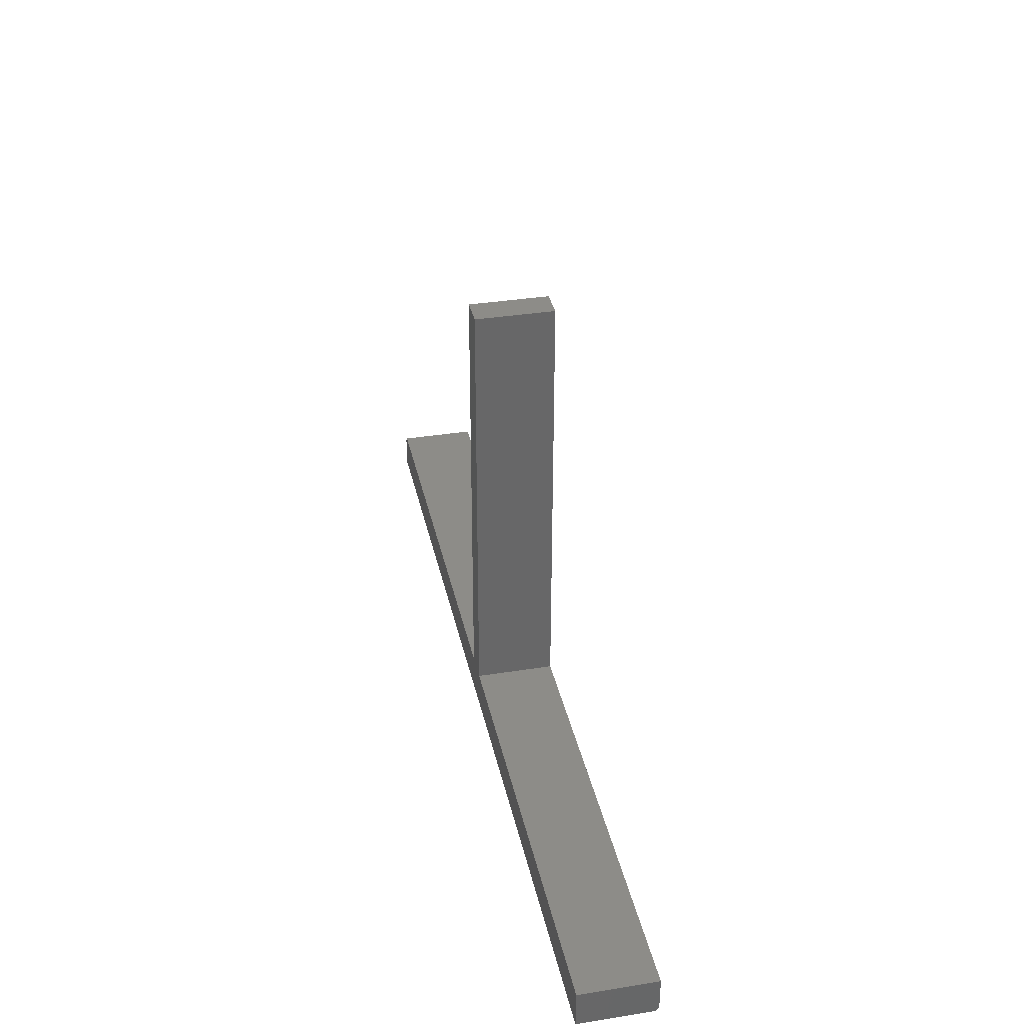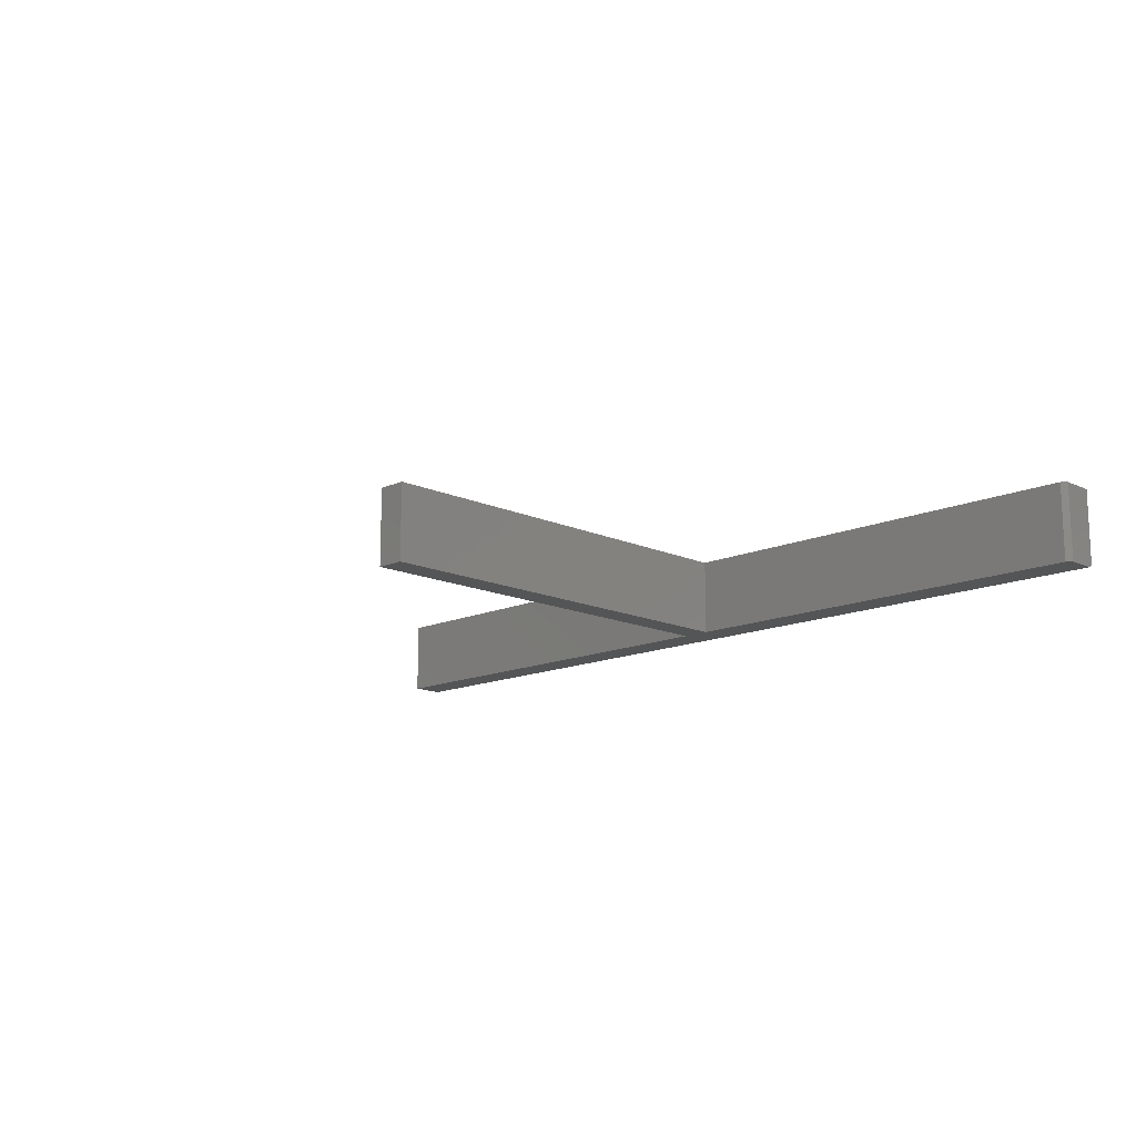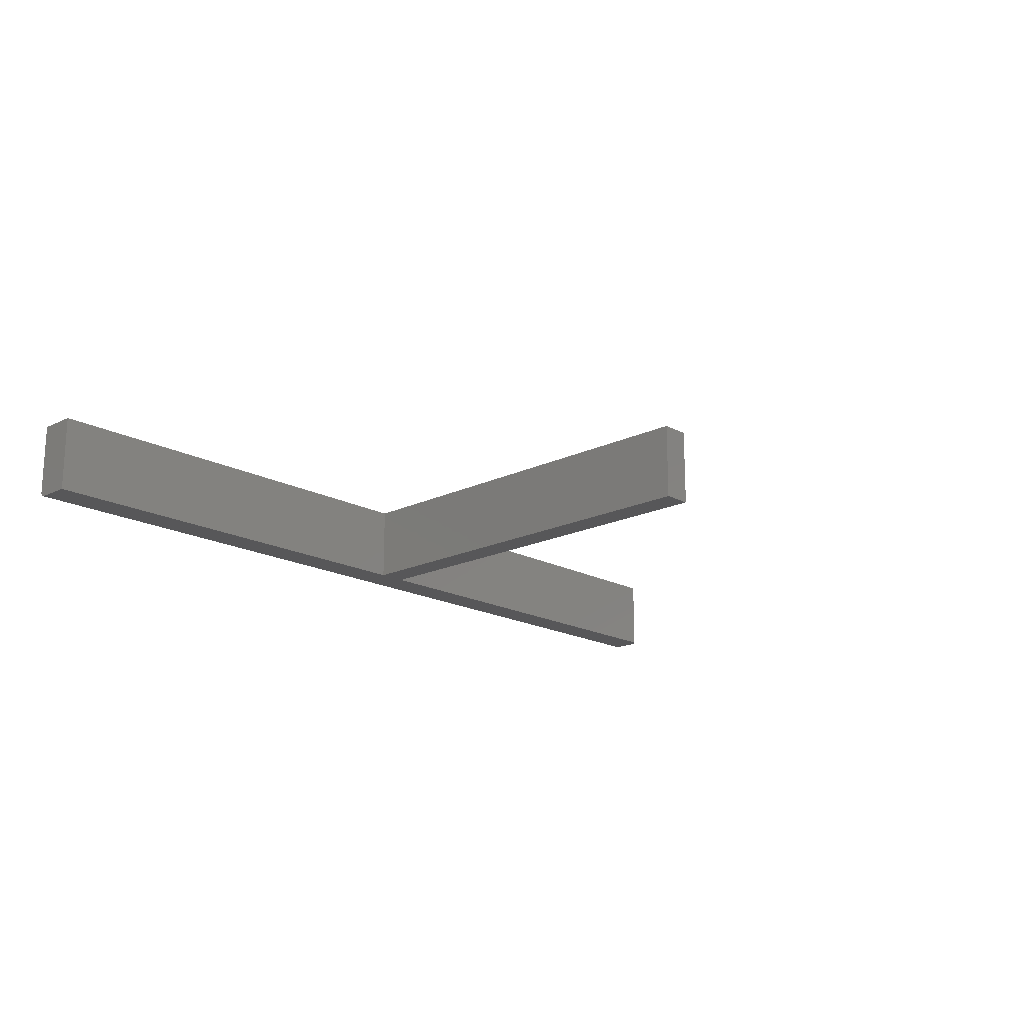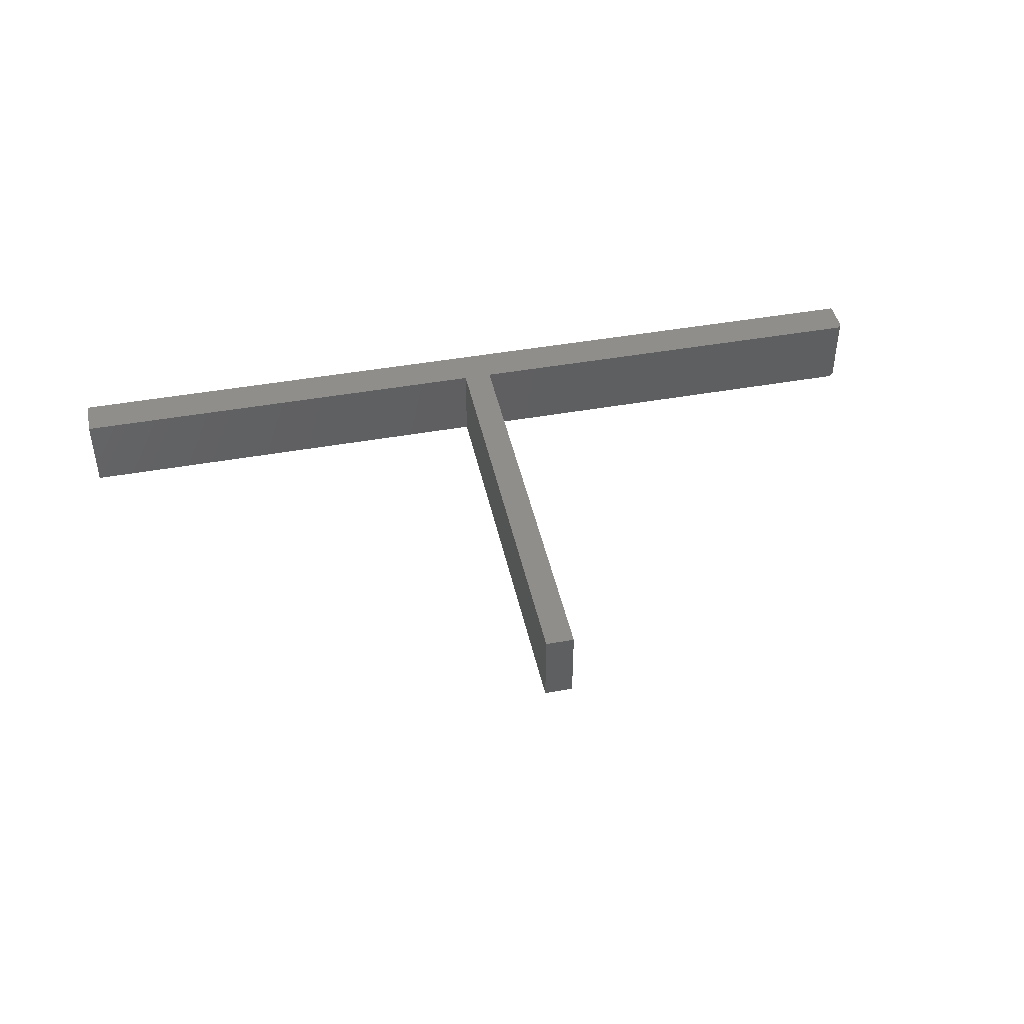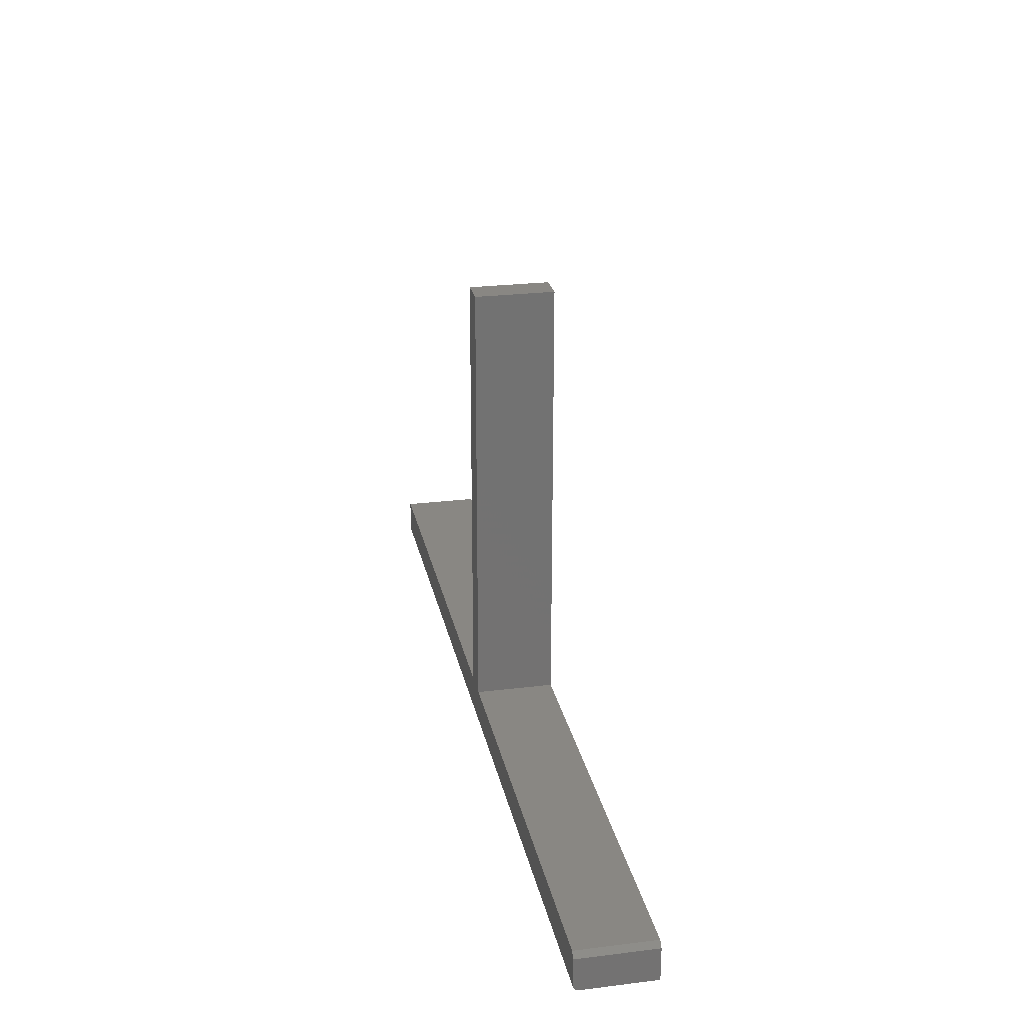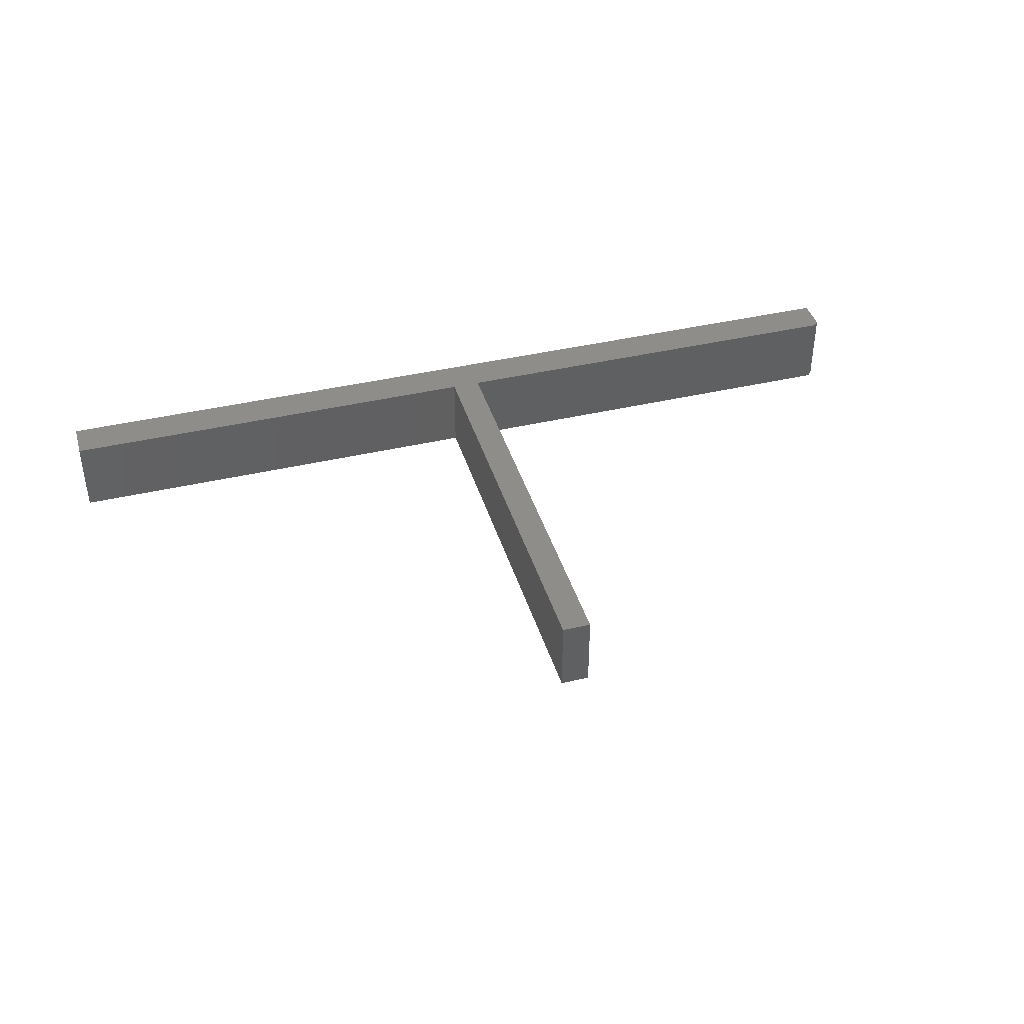
<metadata>
{"format":"stl","ext":"stl","renderer":"f3d","projection":"perspective","resolution":1024,"background":"white","views":[{"elev":35.5,"azim":78.1,"up":"+Y"},{"elev":-14.1,"azim":-135.4,"up":"+Z"},{"elev":-17.9,"azim":133.5,"up":"+Z"},{"elev":44.0,"azim":168.0,"up":"+Z"},{"elev":25.3,"azim":-101.3,"up":"+Y"},{"elev":40.4,"azim":163.8,"up":"+Z"}]}
</metadata>
<code>
# stl→obj: 38 verts, 72 faces
v -0.6953 0.0273 0
v -0.6875 0.03512 0
v -0.02196 0.03512 0
v 0.02196 0.03512 0
v 0.6953 0.03512 0
v 0.6953 -0.01562 0
v -0.6953 -0.01562 0
v -0.02196 0.6938 0
v 0.02196 0.6938 0
v -0.6953 -0.01997 0.001317
v -0.6953 -0.01715 0.0001501
v -0.6953 -0.01861 0.0005947
v -0.6953 0.0273 0.1172
v -0.6953 -0.02115 0.002288
v -0.6953 -0.02212 0.003472
v -0.6953 -0.02284 0.004823
v -0.6953 -0.02329 0.006288
v -0.6953 -0.02344 0.007812
v -0.6953 -0.02344 0.1172
v -0.02196 -0.02344 0.1172
v 0.6953 0.03512 0.1172
v 0.02196 -0.02344 0.1172
v 0.6953 -0.02344 0.1172
v 0.02196 0.03512 0.1172
v -0.02196 0.03512 0.1172
v -0.6875 0.03512 0.1172
v -0.02196 0.6938 0.1172
v 0.02196 0.6938 0.1172
v 0.6953 -0.01715 0.0001501
v 0.6953 -0.01861 0.0005947
v 0.6953 -0.01997 0.001317
v 0.6953 -0.02115 0.002288
v 0.6953 -0.02212 0.003472
v 0.6953 -0.02284 0.004823
v 0.6953 -0.02329 0.006288
v 0.6953 -0.02344 0.007812
v 0.02196 -0.02344 0.007812
v -0.02196 -0.02344 0.007812
f 1 2 3
f 1 3 4
f 1 4 5
f 1 5 6
f 1 6 7
f 3 8 4
f 4 8 9
f 10 1 7
f 10 7 11
f 10 11 12
f 13 1 10
f 13 10 14
f 13 14 15
f 13 15 16
f 13 16 17
f 13 17 18
f 13 18 19
f 13 19 20
f 21 13 20
f 21 20 22
f 21 22 23
f 13 21 24
f 13 24 25
f 13 25 26
f 25 24 27
f 27 24 28
f 25 3 26
f 26 3 2
f 2 1 26
f 26 1 13
f 7 29 11
f 7 6 29
f 29 30 11
f 11 30 12
f 30 31 12
f 12 31 10
f 31 32 10
f 10 32 14
f 32 33 14
f 14 33 15
f 33 34 15
f 15 34 16
f 34 35 16
f 17 16 35
f 17 35 36
f 17 36 37
f 17 37 38
f 17 38 18
f 36 35 33
f 33 35 34
f 21 23 36
f 21 36 33
f 21 33 32
f 21 32 31
f 21 31 30
f 21 30 29
f 21 29 6
f 21 6 5
f 22 37 23
f 23 37 36
f 20 38 22
f 22 38 37
f 19 18 20
f 20 18 38
f 27 8 25
f 25 8 3
f 9 8 28
f 28 8 27
f 24 4 28
f 28 4 9
f 21 5 24
f 24 5 4

</code>
